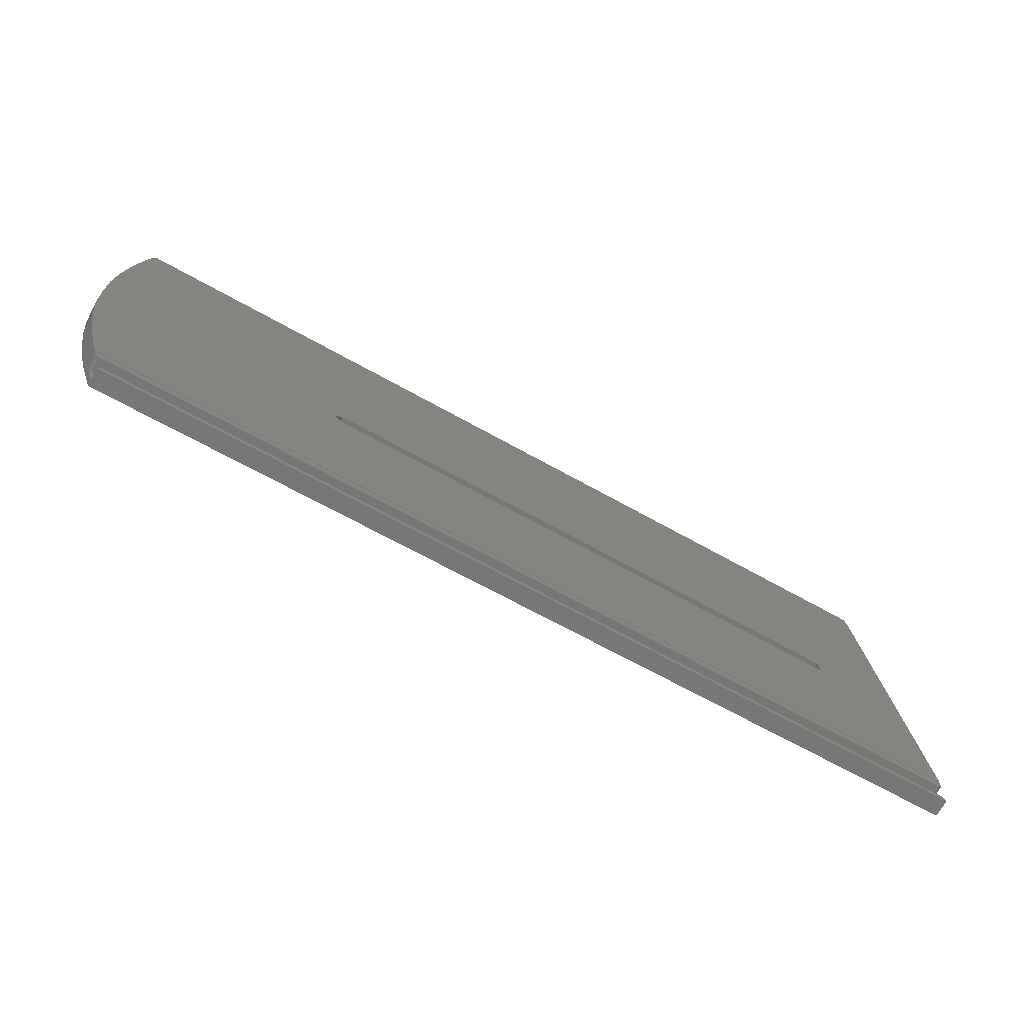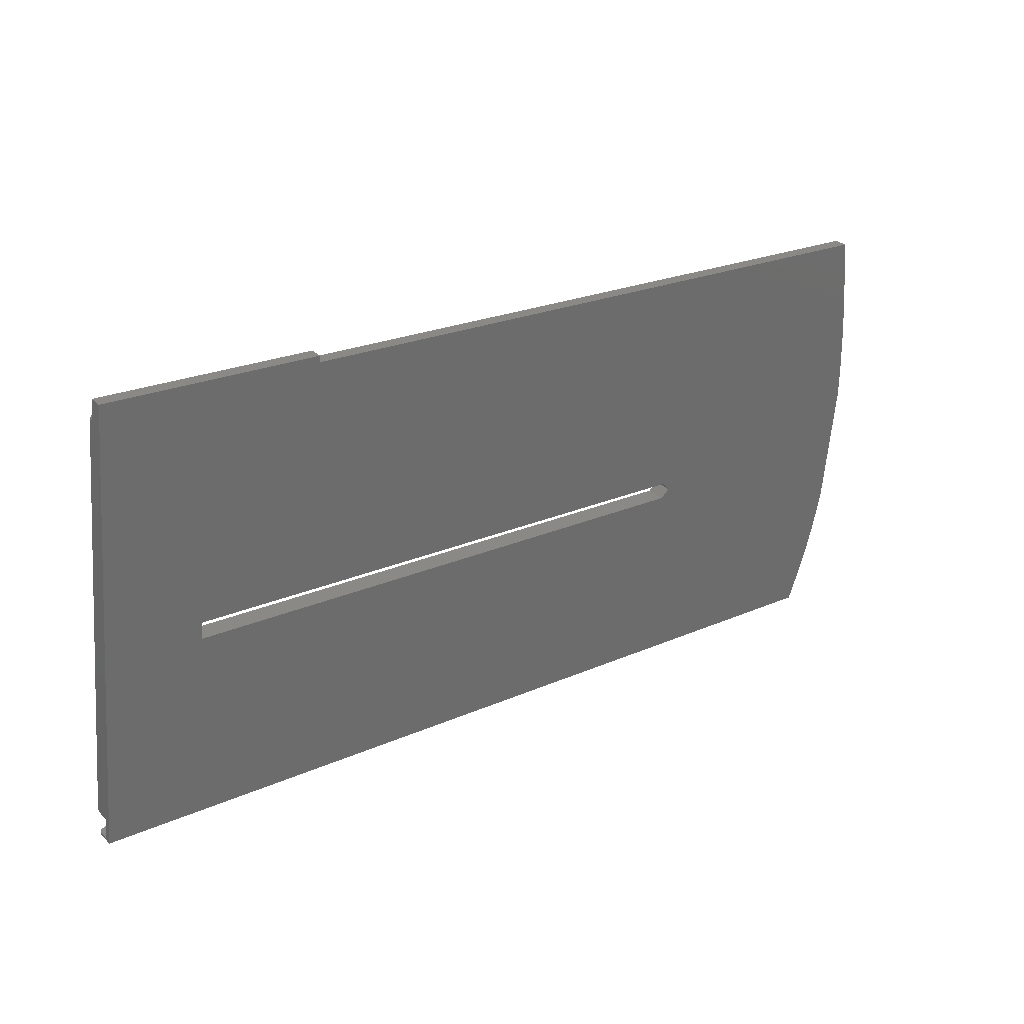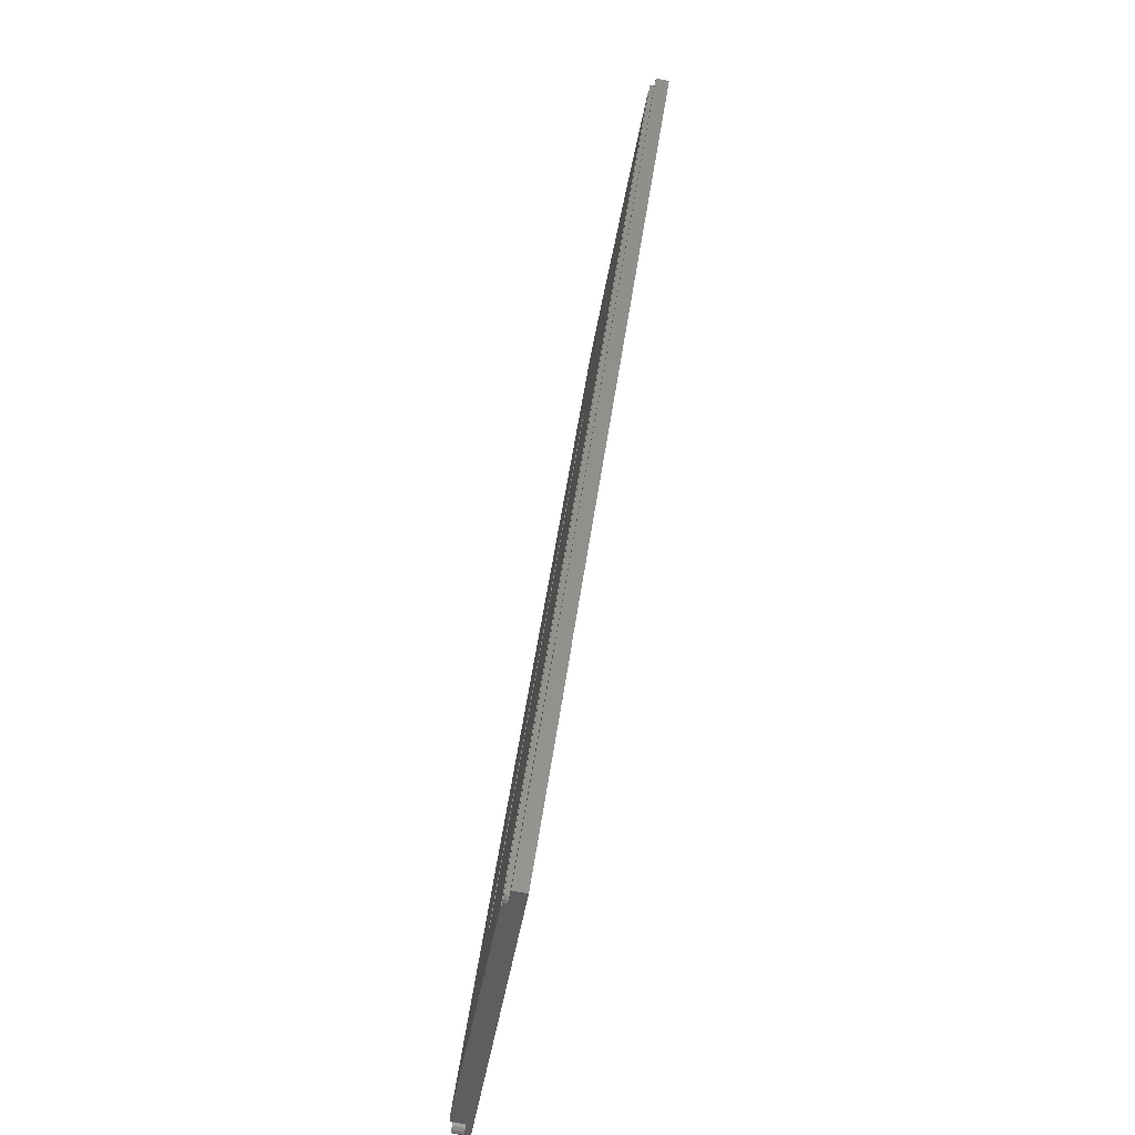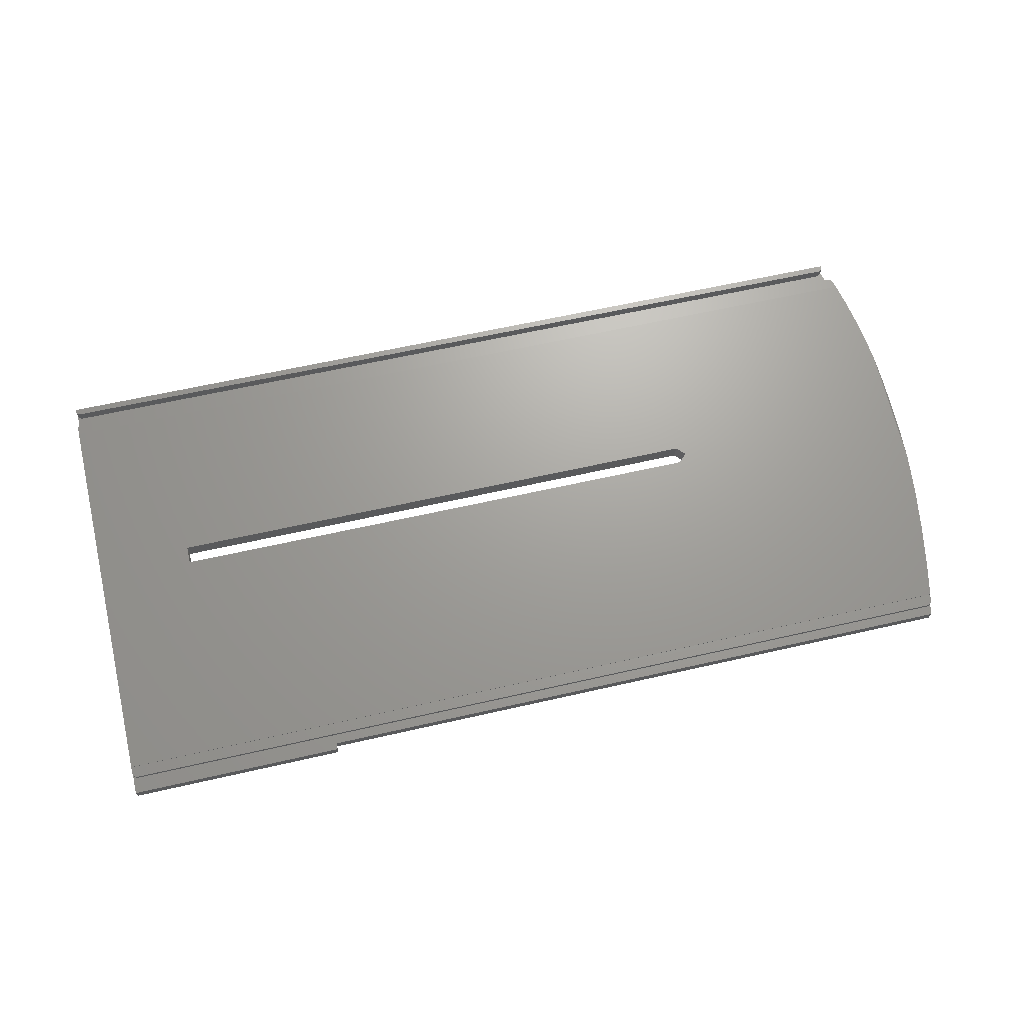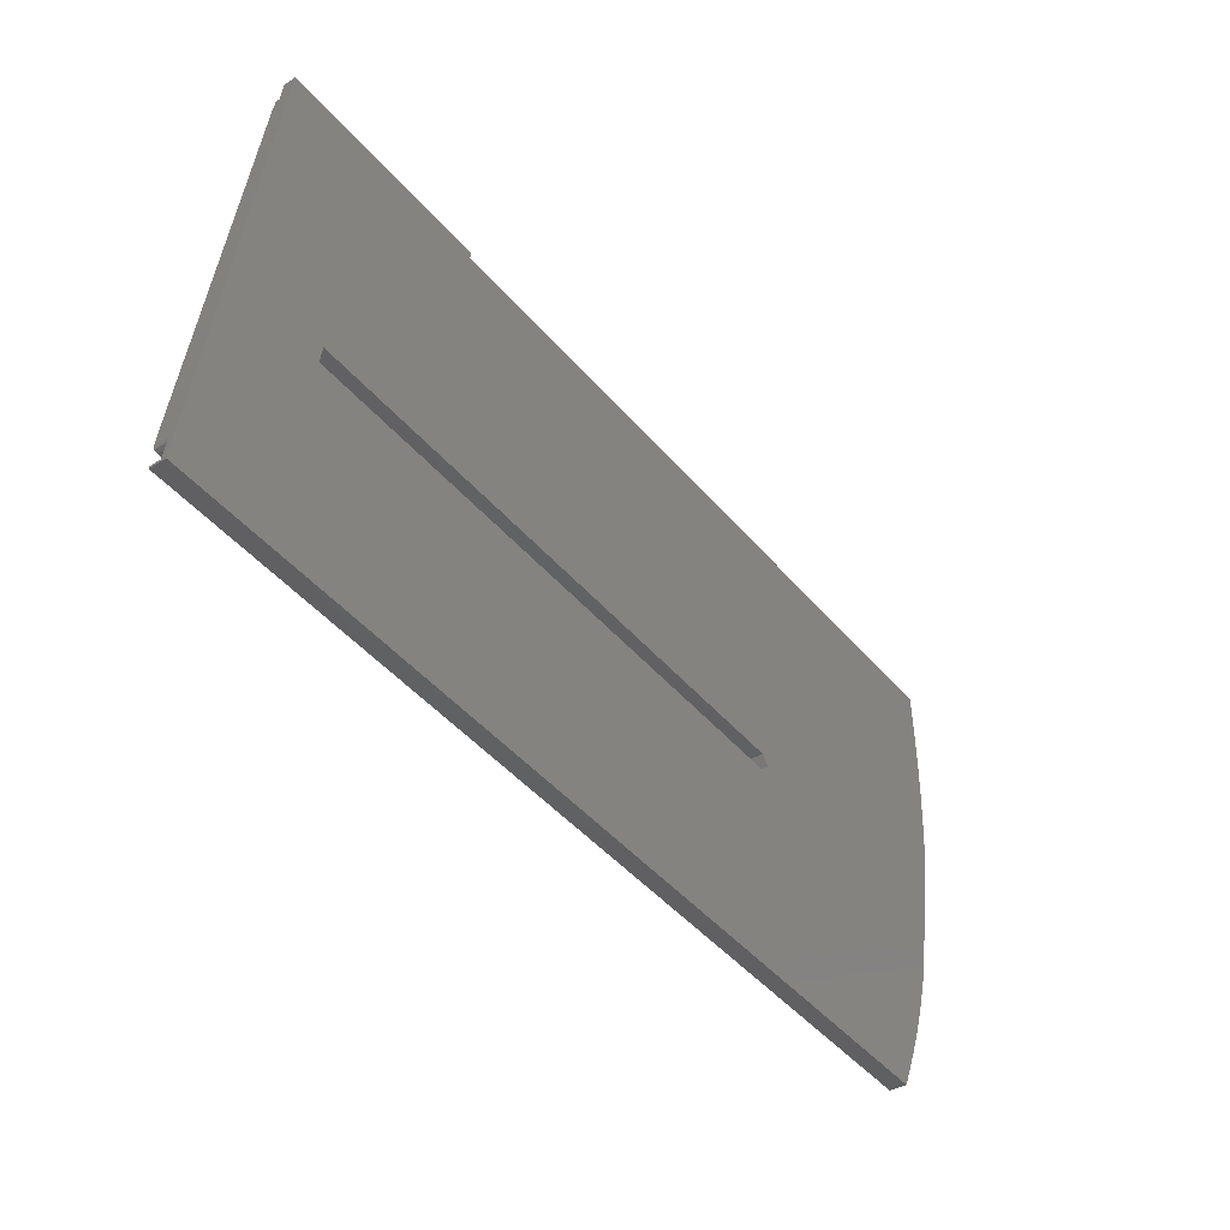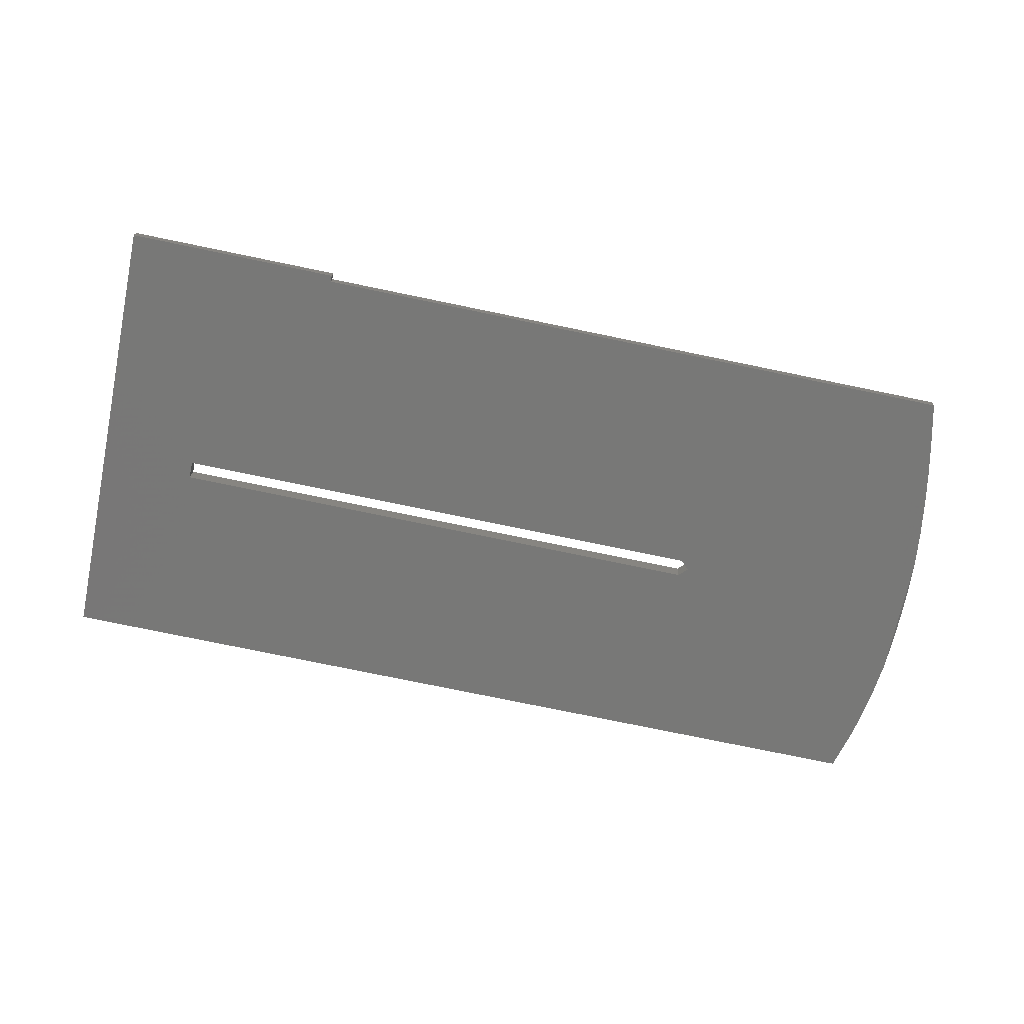
<metadata>
{"format":"stl","ext":"stl","renderer":"f3d","projection":"perspective","resolution":1024,"background":"white","views":[{"elev":-63.4,"azim":149.9,"up":"+Z"},{"elev":22.4,"azim":-37.7,"up":"+Z"},{"elev":52.6,"azim":-81.9,"up":"+Z"},{"elev":61.0,"azim":-13.2,"up":"+Y"},{"elev":-47.9,"azim":-51.3,"up":"+Z"},{"elev":-77.8,"azim":-11.6,"up":"+Y"}]}
</metadata>
<code>
# stl→obj: 102 verts, 204 faces
v -163.8 43.51 -304.4
v -163.8 41.32 -304.7
v -126.6 41.32 -304.7
v -147 46.64 -346
v -126.6 43.51 -304.4
v -126.5 43.52 -304.4
v -126.5 41.33 -304.7
v -126.5 41.45 -305.7
v -163.8 43.95 -307.8
v -163.8 44.82 -309
v -163.8 54.17 -376.3
v -163.8 54.25 -376.3
v -163.8 52.28 -381.9
v -163.8 51.77 -377.9
v -163.8 54.33 -377.6
v -163.8 51.3 -382.4
v -147 47.02 -349
v -163.1 43.86 -307.1
v -163.6 43.89 -307.3
v -126.4 43.65 -305.5
v -10.78 43.86 -307.1
v -163.1 44.57 -307
v -126.5 43.65 -305.4
v -126.5 43.64 -305.4
v -163.6 44.6 -307.2
v -10.5 43.65 -305.5
v -10.31 43.88 -307.3
v -10.78 44.57 -307
v -10.08 43.91 -307.5
v -10.05 43.93 -307.7
v -10.31 44.59 -307.2
v -10.12 43.89 -307.4
v -8.804 42.48 -313.7
v -10.05 44.64 -307.6
v -10.5 41.46 -305.8
v -10.12 41.7 -307.6
v -126.4 41.46 -305.8
v -126.5 41.46 -305.7
v -163.8 44.66 -307.7
v -147 50.41 -348.6
v -49.76 50.41 -348.6
v -49.76 47.02 -349
v -48.26 50.2 -347.1
v -9.733 44.92 -309
v -8.421 45.78 -315.2
v -48.26 46.83 -347.5
v -8.08 54.25 -376.3
v -147 49.99 -345.6
v -49.76 49.99 -345.6
v -163.8 44.92 -309
v -49.76 46.64 -346
v -9.733 44.82 -309
v -7.129 46.76 -322.2
v -7.127 53.66 -372.1
v -8.08 54.17 -376.3
v -6.013 47.81 -329.8
v -6.346 53.07 -367.8
v -6.976 49.95 -371.8
v -7.796 50.44 -375.6
v -5.728 52.47 -363.5
v -6.089 49.28 -366.6
v -5.264 48.81 -337.1
v -5.264 51.86 -359
v -4.933 50.81 -353.9
v -5.264 48.37 -359.5
v -5.264 45.54 -337.5
v -4.923 46.61 -343.1
v -4.815 49.94 -348.5
v -4.924 49.26 -342.8
v -6.823 43.87 -324.5
v -5.864 44.76 -331.4
v -7.706 43.2 -319.3
v -163.1 51.86 -378.7
v -163.1 54.43 -378.3
v -9.164 54.43 -378.3
v -9.164 51.86 -378.7
v -8.704 54.41 -378.2
v -163.6 51.84 -378.4
v -163.6 54.4 -378.1
v -163.1 52.18 -381.1
v -163.6 52.21 -381.4
v -10.27 52.18 -381.1
v -9.665 52.22 -381.4
v -9.546 52.3 -382.1
v -9.001 52.06 -380.2
v -8.704 51.84 -378.5
v -163.8 54.29 -381.6
v -163.8 54.34 -382
v -163.6 54.23 -381.1
v -163.1 54.2 -380.9
v -10.27 54.2 -380.9
v -9.665 54.24 -381.2
v -9.587 51.3 -382.4
v -9.546 54.32 -381.8
v -8.438 51.79 -378.1
v -8.438 54.35 -377.8
v -8.263 54.27 -377.1
v -9.587 54.34 -382
v -9.567 54.33 -381.9
v -9.89 44.73 -308.3
v -4.934 48.03 -354.3
v -4.815 47.44 -348.8
f 1 2 3
f 4 3 2
f 5 1 3
f 6 5 3
f 7 6 3
f 8 7 3
f 4 8 3
f 9 2 1
f 10 2 9
f 11 2 12
f 10 12 2
f 13 2 14
f 15 14 2
f 16 2 13
f 17 2 16
f 17 4 2
f 11 15 2
f 18 1 5
f 19 1 18
f 19 9 1
f 6 18 5
f 20 21 18
f 22 18 21
f 23 20 18
f 24 23 18
f 6 24 18
f 25 19 18
f 25 18 22
f 26 27 21
f 28 21 27
f 20 26 21
f 28 22 21
f 29 30 27
f 31 27 30
f 32 29 27
f 26 32 27
f 31 28 27
f 33 30 29
f 34 30 33
f 31 30 34
f 33 29 32
f 35 32 26
f 36 32 35
f 33 32 36
f 35 26 20
f 37 20 23
f 35 20 37
f 38 23 24
f 37 23 38
f 7 24 6
f 8 24 7
f 38 24 8
f 39 9 19
f 10 9 39
f 25 39 19
f 10 22 28
f 25 22 10
f 31 10 28
f 12 40 41
f 42 41 40
f 43 44 45
f 46 43 41
f 45 41 43
f 47 12 41
f 45 47 41
f 46 41 42
f 12 48 40
f 4 40 48
f 17 42 40
f 17 40 4
f 44 49 48
f 4 48 49
f 50 44 48
f 12 50 48
f 44 43 49
f 51 49 43
f 4 49 51
f 51 43 46
f 52 44 50
f 33 45 44
f 52 33 44
f 10 50 12
f 10 52 50
f 11 12 47
f 53 54 47
f 55 47 54
f 45 53 47
f 11 47 55
f 56 57 54
f 58 54 57
f 53 56 54
f 59 54 58
f 55 54 59
f 56 60 57
f 61 57 60
f 58 57 61
f 62 63 60
f 61 60 63
f 56 62 60
f 64 63 62
f 61 63 65
f 64 65 63
f 66 62 56
f 67 62 66
f 68 62 69
f 67 69 62
f 64 62 68
f 70 56 53
f 71 56 70
f 66 56 71
f 72 53 45
f 70 53 72
f 72 45 33
f 73 74 75
f 55 75 74
f 76 73 75
f 77 76 75
f 77 75 55
f 78 74 73
f 79 74 78
f 79 55 74
f 80 73 76
f 80 81 73
f 78 73 81
f 82 80 76
f 83 82 76
f 84 83 76
f 85 84 76
f 86 85 76
f 77 86 76
f 78 13 14
f 79 78 14
f 79 14 15
f 78 81 13
f 87 13 81
f 88 13 87
f 16 13 88
f 89 81 80
f 87 81 89
f 90 80 82
f 89 80 90
f 91 82 83
f 91 90 82
f 92 83 84
f 92 91 83
f 93 84 85
f 92 84 94
f 93 94 84
f 86 95 85
f 93 85 95
f 96 95 86
f 59 93 95
f 55 59 95
f 97 55 95
f 96 97 95
f 77 96 86
f 88 90 91
f 88 89 90
f 92 88 91
f 88 87 89
f 92 98 88
f 16 88 98
f 92 99 98
f 93 98 99
f 93 16 98
f 92 94 99
f 93 99 94
f 17 16 93
f 36 35 93
f 46 93 35
f 33 36 93
f 59 33 93
f 46 42 93
f 17 93 42
f 4 38 8
f 51 37 38
f 4 51 38
f 51 35 37
f 51 46 35
f 59 72 33
f 100 34 33
f 52 100 33
f 58 70 72
f 59 58 72
f 61 71 70
f 58 61 70
f 65 66 71
f 61 65 71
f 67 66 65
f 101 65 64
f 102 65 101
f 67 65 102
f 10 34 100
f 31 34 10
f 10 100 52
f 67 68 69
f 102 64 68
f 67 102 68
f 102 101 64
f 96 55 97
f 77 55 96
f 11 55 15
f 79 15 55
f 25 10 39

</code>
